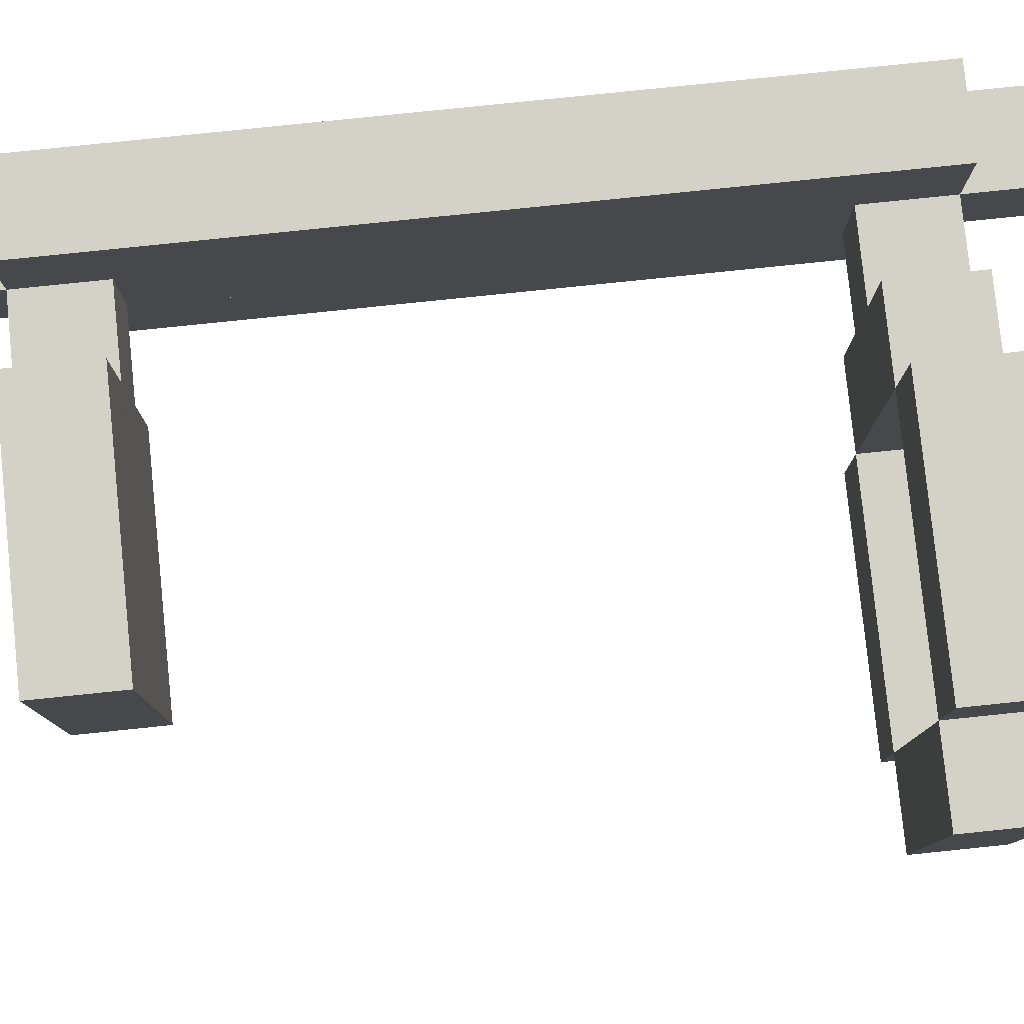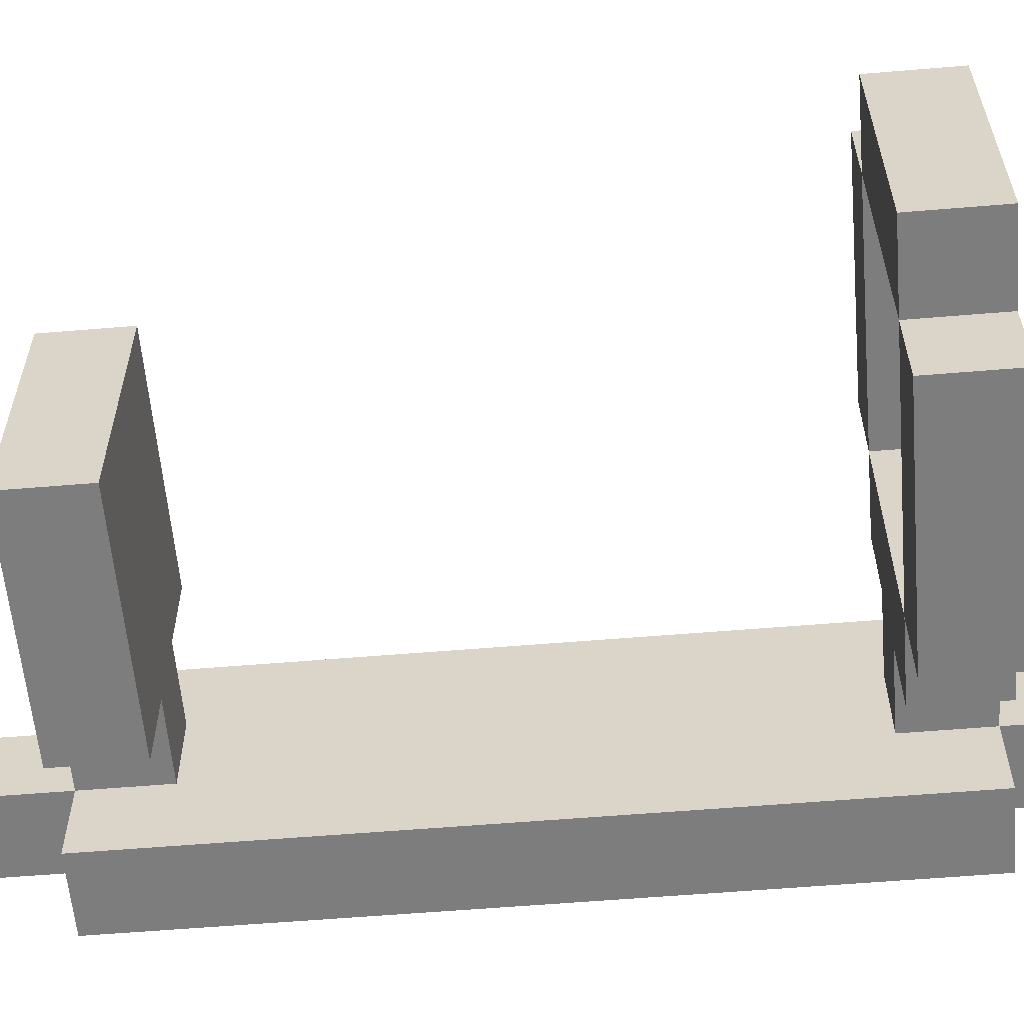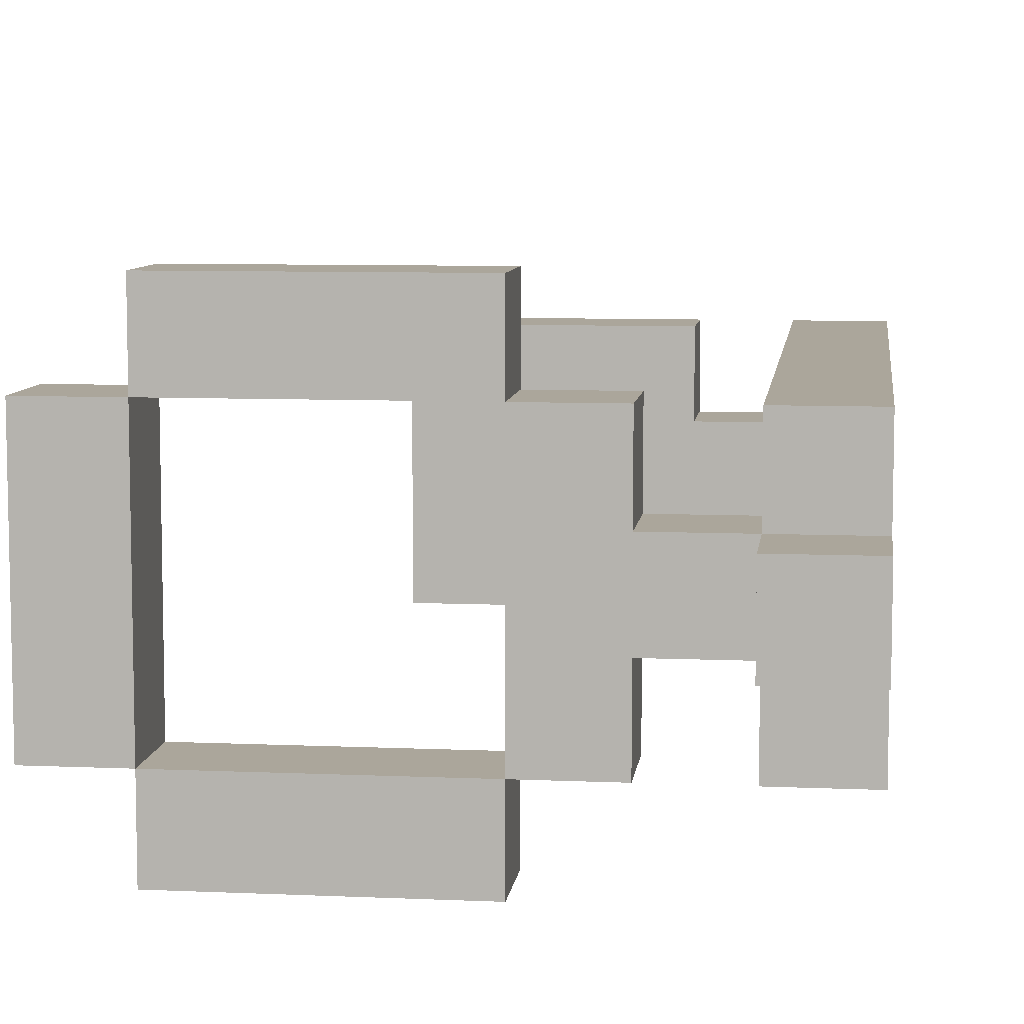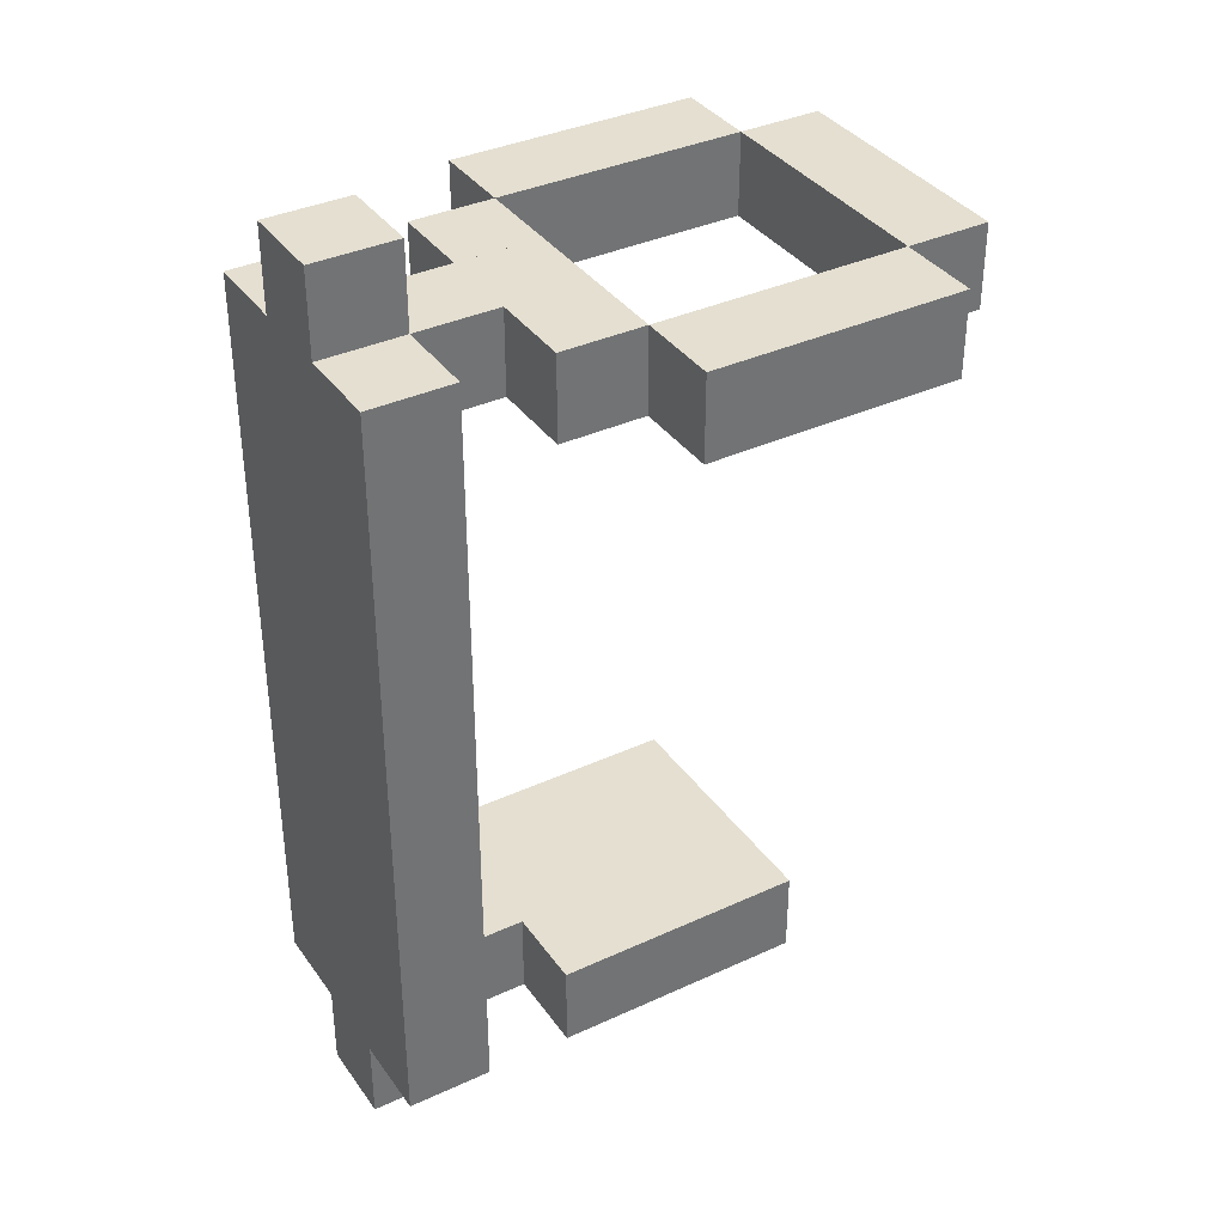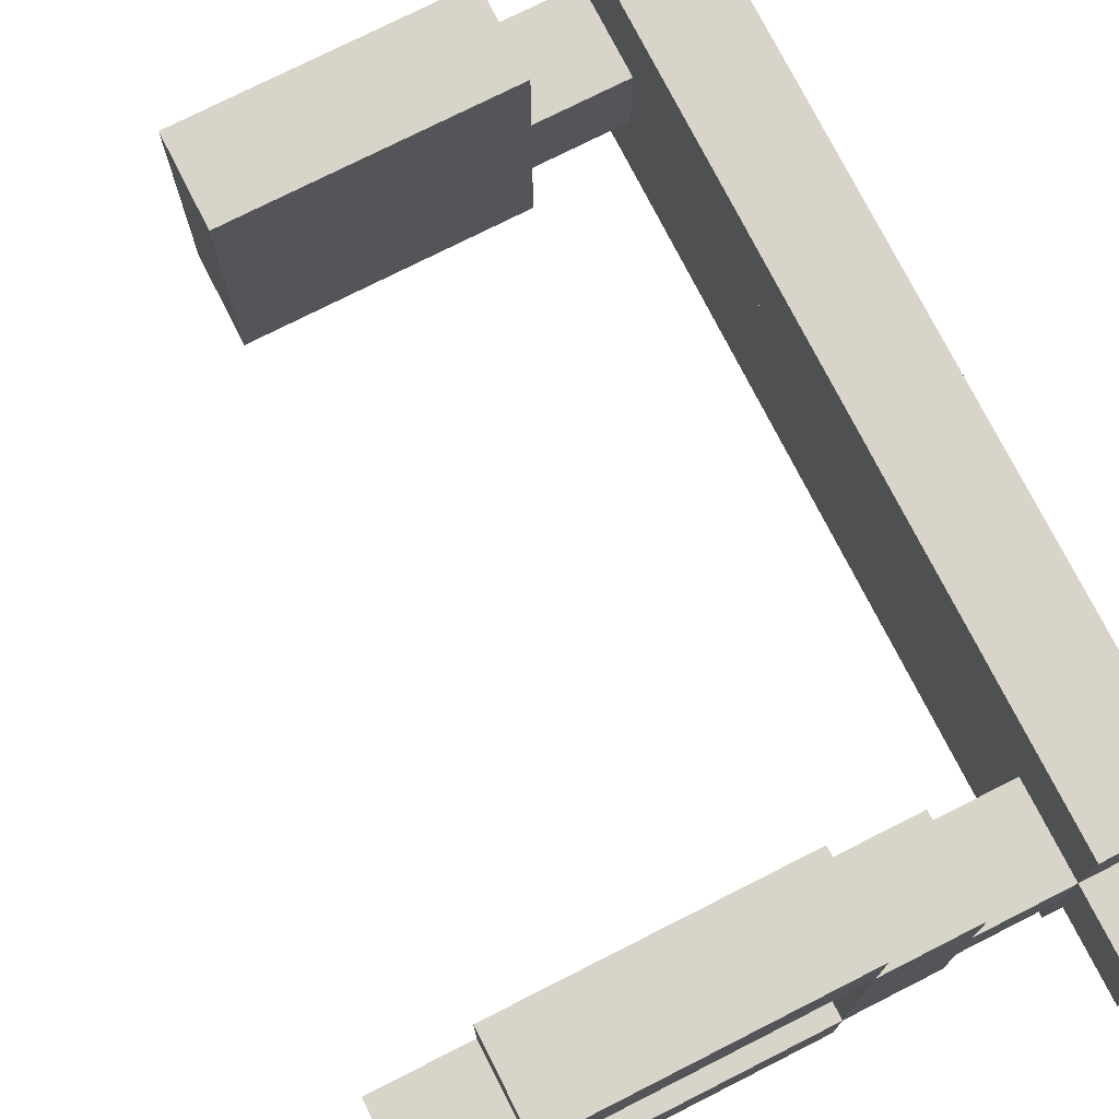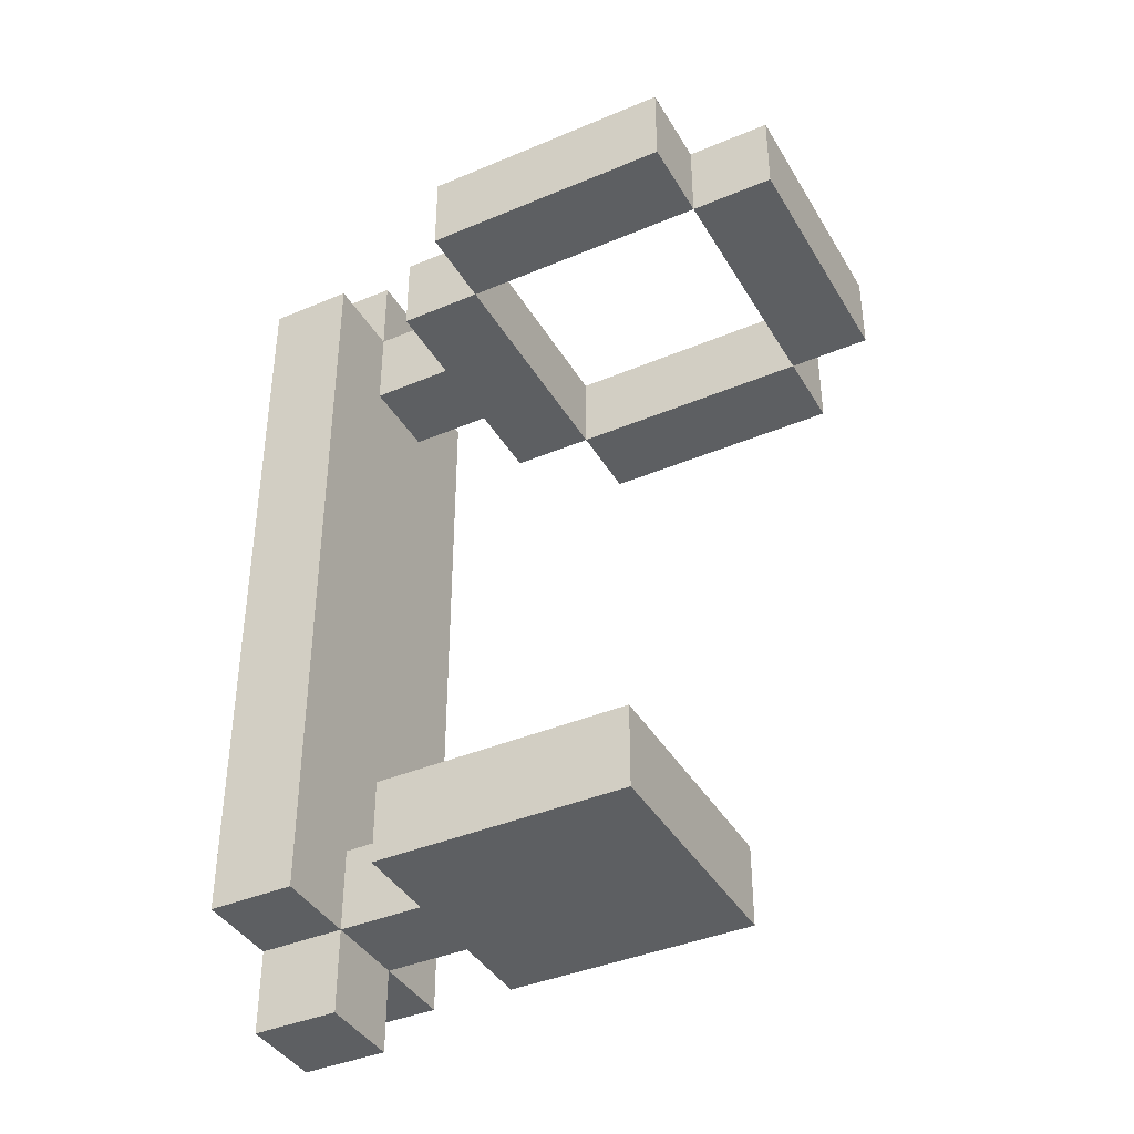
<metadata>
{"format":"obj","ext":"obj","renderer":"f3d","projection":"perspective","resolution":1024,"background":"white","views":[{"elev":79.8,"azim":84.1,"up":"+Z"},{"elev":-59.1,"azim":94.9,"up":"+Z"},{"elev":8.0,"azim":-173.0,"up":"+Z"},{"elev":36.6,"azim":-30.9,"up":"+Y"},{"elev":75.4,"azim":153.1,"up":"+Z"},{"elev":-39.7,"azim":27.7,"up":"+Y"}]}
</metadata>
<code>
o model_0
v -0 0.03333 0.05
v -0 0.1 0.05
v -0 0.1 -0.05
v -0 0.03333 -0.05
v 0.03333 0.03333 0.05
v 0.03333 0.03333 0.01667
v 0.03333 0.3333 0.01667
v 0.03333 0.3333 0.05
v -0 0.3333 0.05
v -0 0.3333 0.01667
v -0 0.1 0.01667
v -0 -0 0.01667
v -0 0.03333 0.01667
v -0 0.03333 -0.01667
v -0 -0 -0.01667
v 0.03333 -0 0.01667
v 0.03333 -0 -0.01667
v 0.03333 0.03333 -0.01667
v 0.03333 0.06667 0.01667
v 0.03333 0.06667 -0.05
v 0.03333 0.1 -0.05
v 0.03333 0.1 0.01667
v -0 0.1333 0.01667
v -0 0.1333 -0.01667
v -0 0.1 -0.01667
v 0.03333 0.1 -0.01667
v 0.03333 0.1333 -0.01667
v 0.03333 0.1333 0.01667
v -0 0.2333 0.01667
v -0 0.2333 -0.05
v -0 0.1333 -0.05
v 0.03333 0.1333 -0.05
v 0.03333 0.2333 -0.05
v 0.03333 0.2333 0.01667
v -0 0.2667 0.01667
v -0 0.2667 -0.01667
v -0 0.2333 -0.01667
v 0.03333 0.2333 -0.01667
v 0.03333 0.2667 -0.01667
v 0.03333 0.2667 0.01667
v -0 0.3333 -0.05
v -0 0.2667 -0.05
v 0.03333 0.2667 -0.05
v 0.03333 0.3 -0.05
v 0.03333 0.3 0.01667
v -0 0.3667 0.01667
v -0 0.3667 -0.01667
v -0 0.3333 -0.01667
v 0.03333 0.3333 -0.01667
v 0.03333 0.3667 -0.01667
v 0.03333 0.3667 0.01667
v 0.03333 0.03333 -0.05
v 0.03333 0.06667 -0.01667
v 0.03333 0.3 -0.01667
v 0.03333 0.3333 -0.05
v 0.06667 0.03333 0.05
v 0.06667 0.06667 0.05
v 0.06667 0.06667 0.01667
v 0.06667 0.03333 0.01667
v 0.06667 0.3 0.05
v 0.06667 0.3333 0.05
v 0.06667 0.3333 0.01667
v 0.06667 0.3 0.01667
v 0.1 0.3 0.05
v 0.1 0.3 -0.05
v 0.1 0.3333 -0.05
v 0.1 0.3333 0.05
v 0.06667 0.03333 -0.01667
v 0.06667 0.06667 -0.01667
v 0.06667 0.06667 -0.05
v 0.06667 0.03333 -0.05
v 0.06667 0.3 -0.01667
v 0.06667 0.3333 -0.01667
v 0.06667 0.3333 -0.05
v 0.06667 0.3 -0.05
v 0.1 0.3 0.08333
v 0.1 0.3333 0.08333
v 0.1 0.3333 -0.08333
v 0.1 0.3 -0.08333
v 0.1667 0.03333 0.05
v 0.1667 0.03333 -0.05
v 0.1667 0.06667 -0.05
v 0.1667 0.06667 0.05
v 0.2 0.3 0.08333
v 0.2 0.3 0.05
v 0.2 0.3333 0.05
v 0.2 0.3333 0.08333
v 0.2 0.3 -0.05
v 0.2 0.3 -0.08333
v 0.2 0.3333 -0.08333
v 0.2 0.3333 -0.05
v 0.2333 0.3 0.05
v 0.2333 0.3 -0.05
v 0.2333 0.3333 -0.05
v 0.2333 0.3333 0.05
v 0.1667 0.03333 -0.01667
v 0.1667 0.03333 0.01667
v 0.1667 0.06667 0.01667
v 0.1667 0.06667 -0.01667
v 0.1 0.3 -0.01667
v 0.1 0.3 0.01667
v 0.1 0.3333 0.01667
v 0.1 0.3333 -0.01667
f 11 23 24 25
f 22 26 27 28
f 29 35 36 37
f 34 38 39 40
f 1 2 3 4
f 5 6 7 8
f 2 9 10 11
f 12 13 14 15
f 16 17 18 6
f 19 20 21 22
f 23 29 30 31
f 28 32 33 34
f 35 10 41 42
f 40 43 44 45
f 10 46 47 48
f 7 49 50 51
f 18 52 20 53
f 25 24 31 3
f 26 21 32 27
f 37 36 42 30
f 38 33 43 39
f 54 44 55 49
f 56 57 58 59
f 60 61 62 63
f 64 65 66 67
f 68 69 70 71
f 72 73 74 75
f 76 77 67 64
f 65 66 78 79
f 80 81 82 83
f 84 85 86 87
f 88 89 90 91
f 85 86 91 88
f 92 93 94 95
f 76 84 87 77
f 64 67 86 85
f 1 5 8 9
f 56 80 83 57
f 60 64 67 61
f 85 92 95 86
f 12 16 6 13
f 15 14 18 17
f 6 59 58 19
f 18 53 69 68
f 45 63 62 7
f 54 49 73 72
f 10 7 51 46
f 48 47 50 49
f 4 41 55 52
f 71 70 82 81
f 75 74 66 65
f 88 91 94 93
f 65 88 91 66
f 79 78 90 89
f 12 15 17 16
f 1 13 6 5
f 14 4 52 18
f 6 18 96 97
f 19 98 99 53
f 56 59 97 80
f 57 83 98 58
f 68 71 81 96
f 69 99 82 70
f 9 8 7 10
f 48 49 55 41
f 45 54 100 101
f 7 102 103 49
f 60 63 101 64
f 61 67 102 62
f 72 75 65 100
f 73 103 66 74
f 76 64 85 84
f 77 87 86 67
f 65 79 89 88
f 66 91 90 78
f 85 88 93 92
f 86 95 94 91
f 46 51 50 47

</code>
